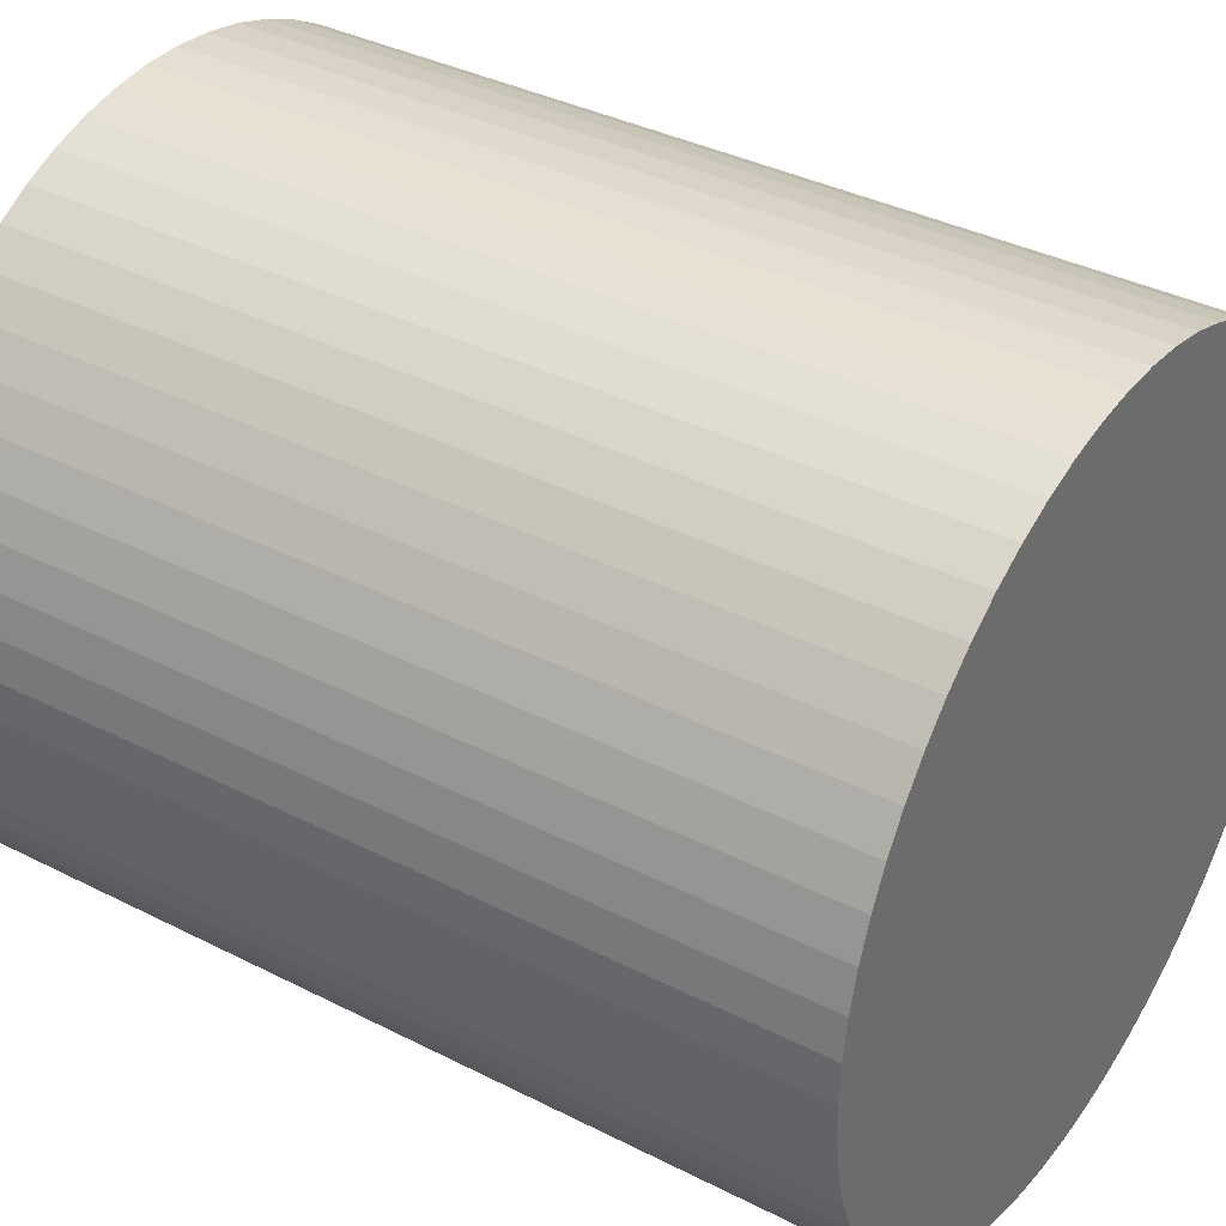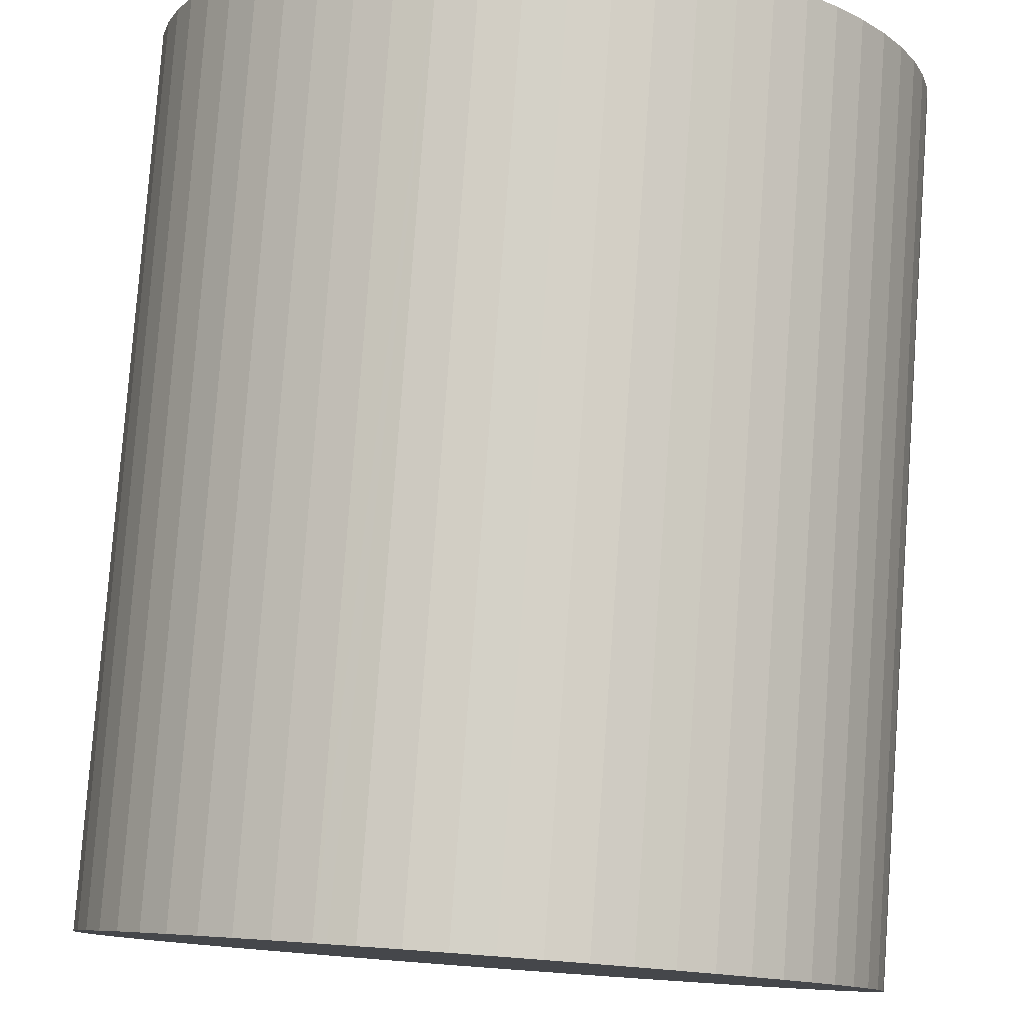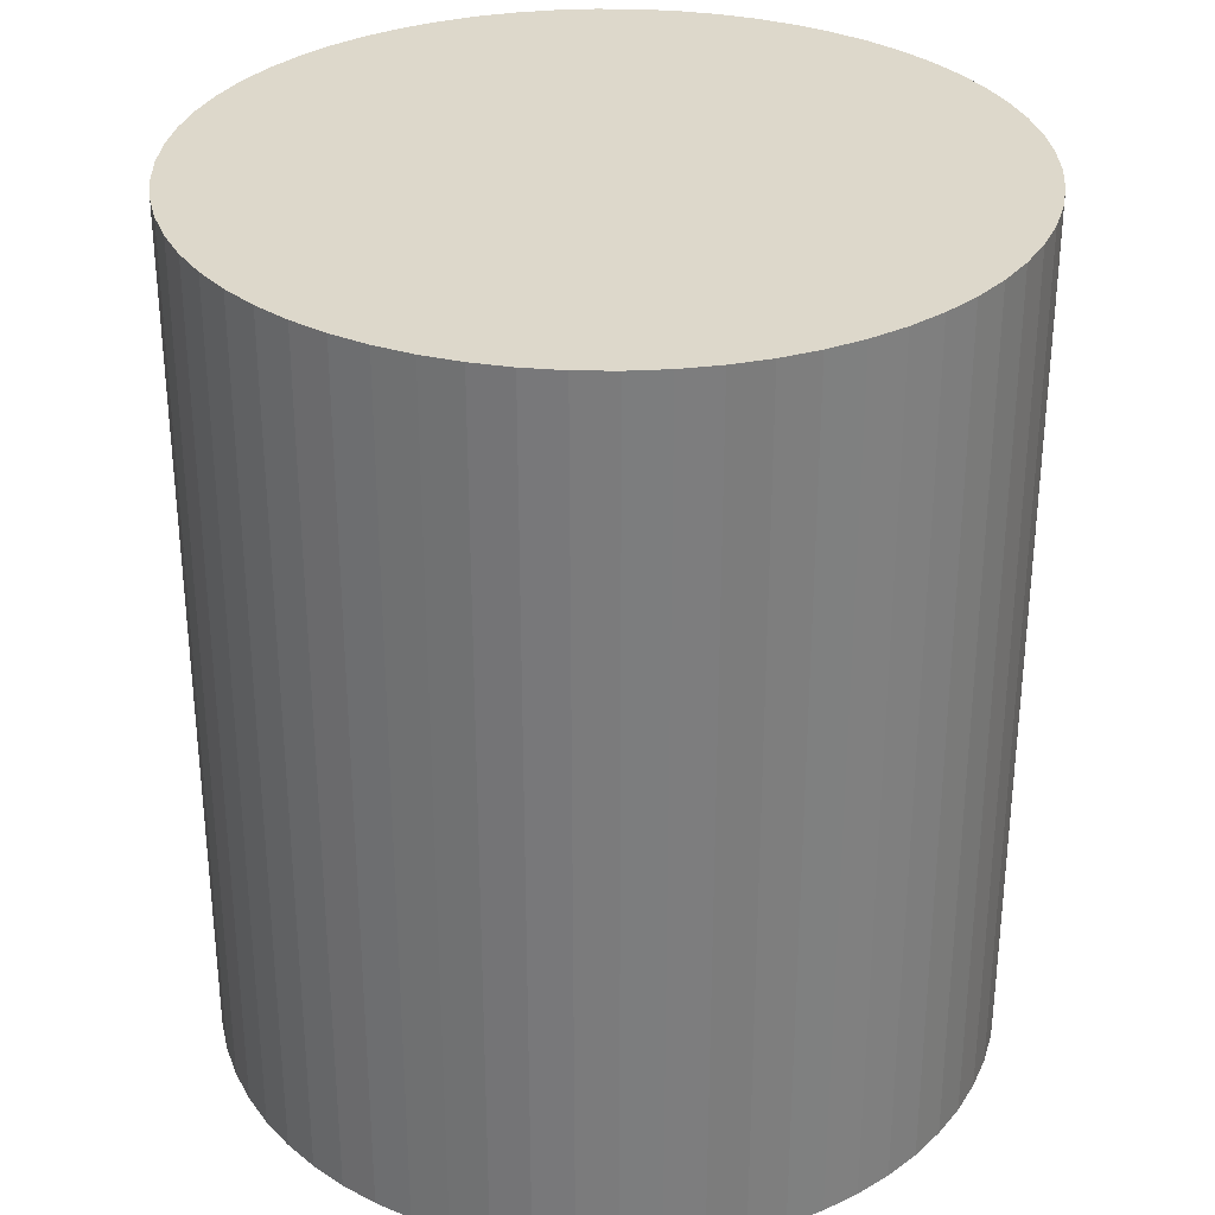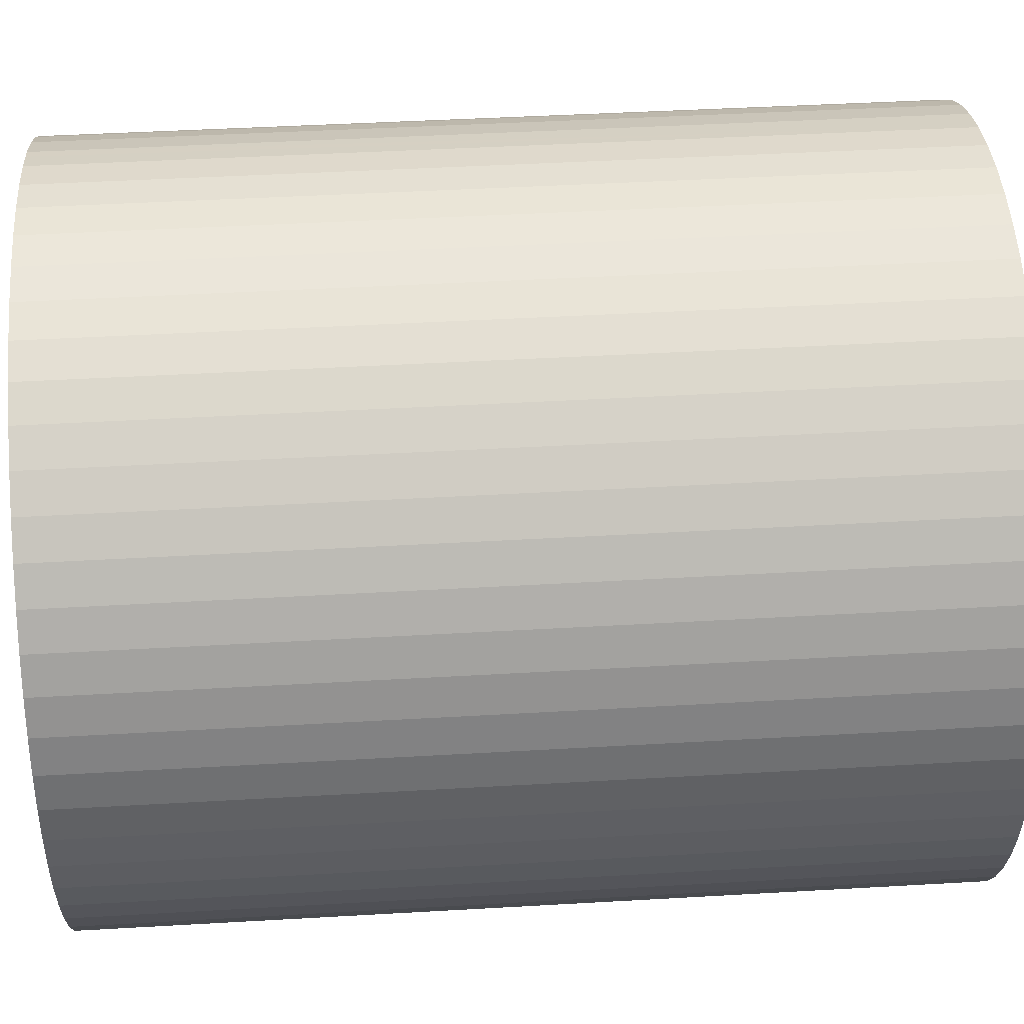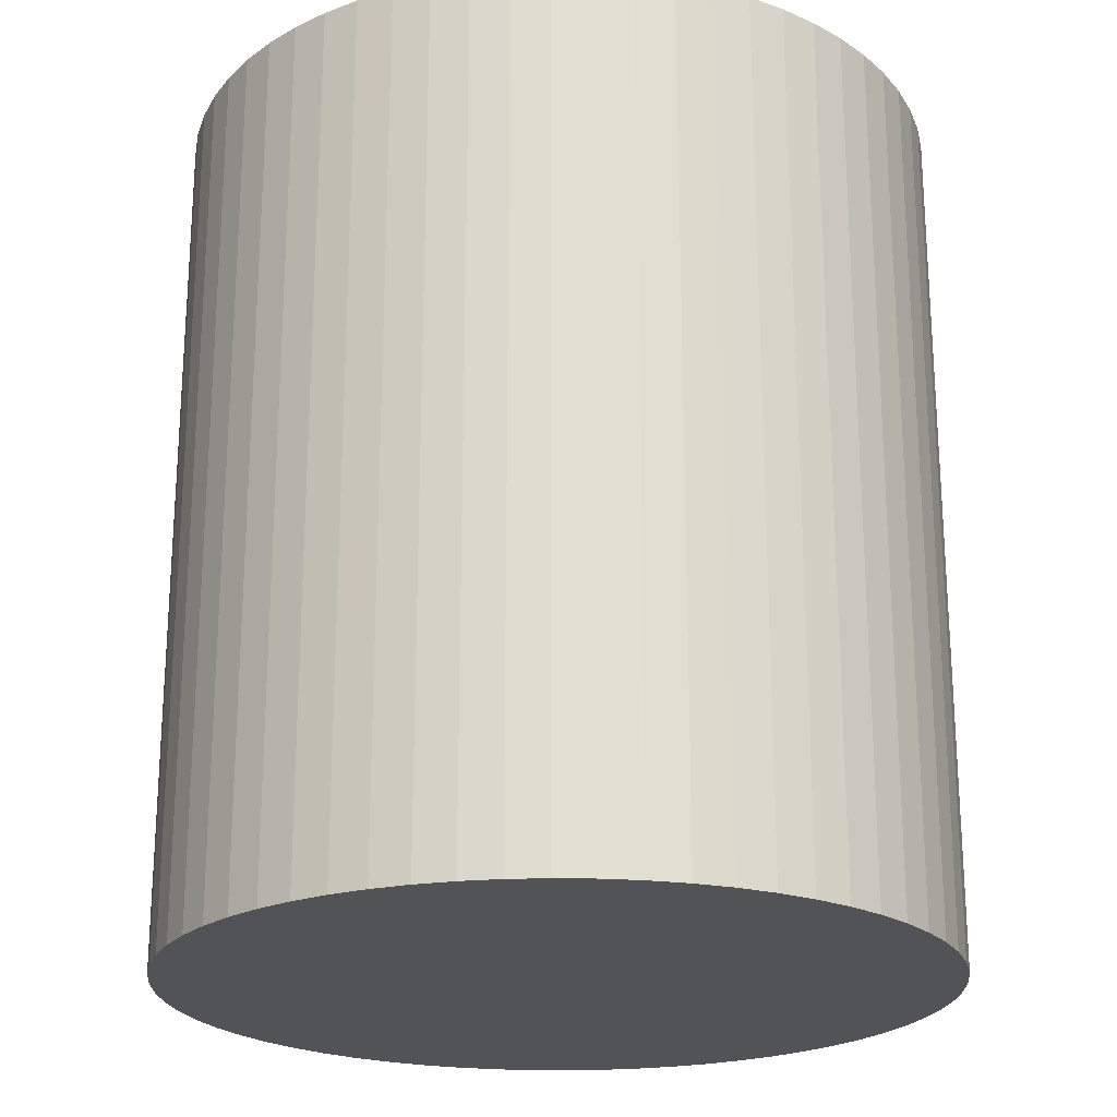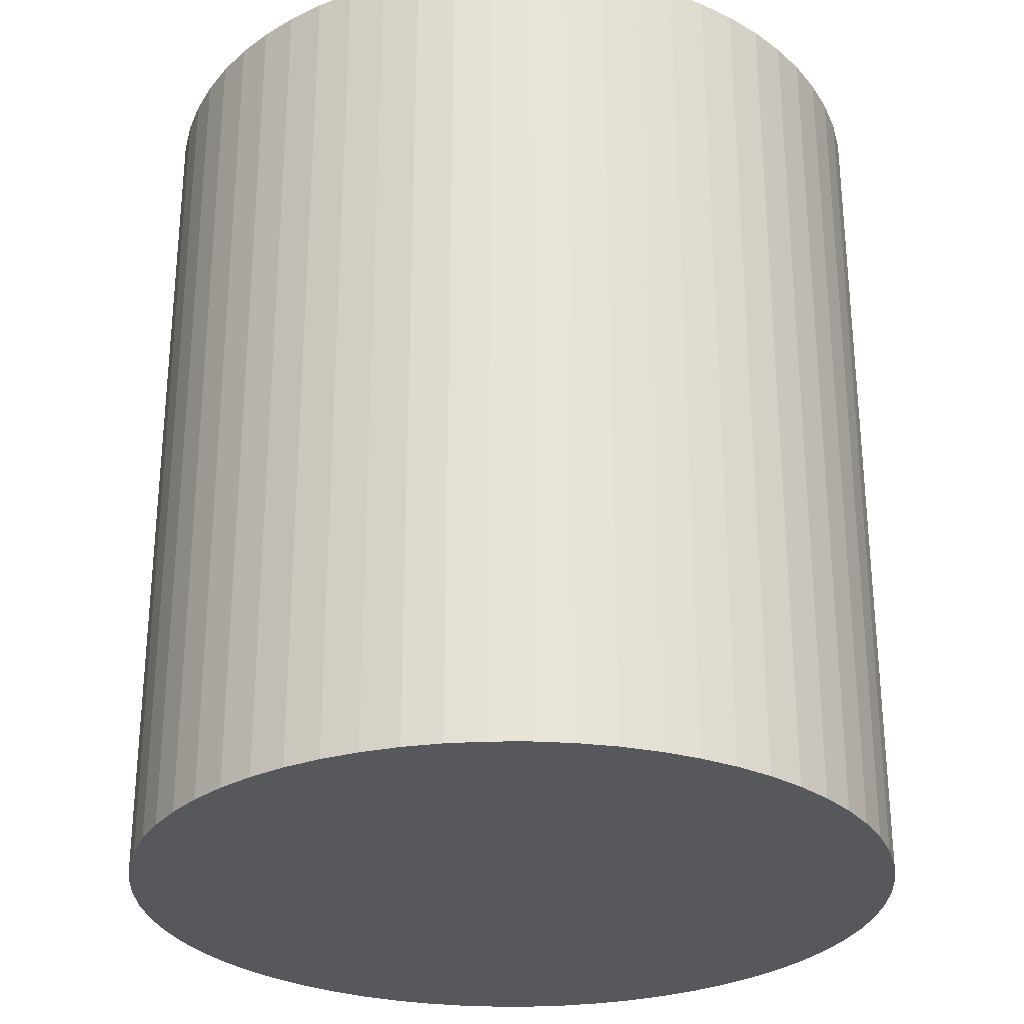
<metadata>
{"format":"obj","ext":"obj","renderer":"f3d","projection":"perspective","resolution":1024,"background":"white","views":[{"elev":36.9,"azim":-56.6,"up":"+Z"},{"elev":79.8,"azim":-175.8,"up":"+Z"},{"elev":31.4,"azim":-45.1,"up":"+Y"},{"elev":44.1,"azim":-93.9,"up":"+Z"},{"elev":-22.3,"azim":-48.5,"up":"+Y"},{"elev":-28.6,"azim":-75.2,"up":"+Y"}]}
</metadata>
<code>
v  6.266 12.8 5.576
v  5.335 12.8 5.613
v  5.905 12.8 5.613
v  4.769 12.8 5.555
v  6.471 12.8 5.555
v  7.029 12.8 5.441
v  4.211 12.8 5.44
v  7.393 12.8 5.326
v  3.668 12.8 5.27
v  7.572 12.8 5.27
v  8.095 12.8 5.046
v  3.145 12.8 5.046
v  8.593 12.8 4.769
v  2.647 12.8 4.769
v  9.06 12.8 4.444
v  2.18 12.8 4.444
v  9.492 12.8 4.073
v  1.748 12.8 4.073
v  9.884 12.8 3.661
v  1.356 12.8 3.661
v  10.23 12.8 3.211
v  1.007 12.8 3.21
v  10.53 12.8 2.727
v  0.706 12.8 2.727
v  10.78 12.8 2.216
v  0.455 12.8 2.216
v  10.98 12.8 1.682
v  0.258 12.8 1.682
v  11.12 12.8 1.131
v  0.115 12.8 1.131
v  11.21 12.8 0.569
v  0.029 12.8 0.568
v  11.24 12.8 7.84e-16
v  0 12.8 7.84e-16
v  11.21 12.8 -0.569
v  0.029 12.8 -0.569
v  11.12 12.8 -1.131
v  0.115 12.8 -1.131
v  10.98 12.8 -1.682
v  0.258 12.8 -1.682
v  10.78 12.8 -2.216
v  0.456 12.8 -2.216
v  10.76 12.8 -2.273
v  0.706 12.8 -2.727
v  10.53 12.8 -2.727
v  10.23 12.8 -3.211
v  1.007 12.8 -3.211
v  9.884 12.8 -3.661
v  1.356 12.8 -3.661
v  9.492 12.8 -4.073
v  1.748 12.8 -4.073
v  9.106 12.8 -4.405
v  2.18 12.8 -4.444
v  9.06 12.8 -4.444
v  8.593 12.8 -4.769
v  2.647 12.8 -4.769
v  8.095 12.8 -5.046
v  3.145 12.8 -5.046
v  7.572 12.8 -5.27
v  3.668 12.8 -5.27
v  7.029 12.8 -5.441
v  4.211 12.8 -5.441
v  6.471 12.8 -5.555
v  4.769 12.8 -5.555
v  5.905 12.8 -5.613
v  5.335 12.8 -5.613
v  5.905 -3.437e-16 5.613
v  6.471 -3.401e-16 5.555
v  6.266 -3.414e-16 5.576
v  7.029 -3.332e-16 5.441
v  7.572 -3.227e-16 5.27
v  7.393 -3.261e-16 5.326
v  8.095 -3.09e-16 5.046
v  8.593 -2.92e-16 4.769
v  9.06 -2.721e-16 4.444
v  9.492 -2.494e-16 4.073
v  9.884 -2.242e-16 3.661
v  10.23 -1.966e-16 3.211
v  10.53 -1.67e-16 2.727
v  10.78 -1.357e-16 2.216
v  5.335 -3.437e-16 5.613
v  3.668 -3.227e-16 5.27
v  4.211 -3.331e-16 5.44
v  4.769 -3.401e-16 5.555
v  10.98 -1.03e-16 1.682
v  11.12 -6.925e-17 1.131
v  11.21 -3.484e-17 0.569
v  11.24 0 0
v  11.21 3.484e-17 -0.569
v  11.12 6.925e-17 -1.131
v  10.98 1.03e-16 -1.682
v  10.78 1.357e-16 -2.216
v  10.53 1.67e-16 -2.727
v  10.76 1.392e-16 -2.273
v  10.23 1.966e-16 -3.211
v  9.884 2.242e-16 -3.661
v  9.492 2.494e-16 -4.073
v  9.06 2.721e-16 -4.444
v  9.106 2.697e-16 -4.405
v  8.593 2.92e-16 -4.769
v  8.095 3.09e-16 -5.046
v  7.572 3.227e-16 -5.27
v  7.029 3.332e-16 -5.441
v  6.471 3.401e-16 -5.555
v  5.905 3.437e-16 -5.613
v  5.335 3.437e-16 -5.613
v  4.769 3.401e-16 -5.555
v  4.211 3.332e-16 -5.441
v  3.668 3.227e-16 -5.27
v  3.145 3.09e-16 -5.046
v  2.647 2.92e-16 -4.769
v  2.18 2.721e-16 -4.444
v  1.748 2.494e-16 -4.073
v  1.356 2.242e-16 -3.661
v  1.007 1.966e-16 -3.211
v  0.706 1.67e-16 -2.727
v  0.456 1.357e-16 -2.216
v  0.258 1.03e-16 -1.682
v  0.115 6.925e-17 -1.131
v  0.029 3.484e-17 -0.569
v  0 0 0
v  0.029 -3.478e-17 0.568
v  0.115 -6.925e-17 1.131
v  0.258 -1.03e-16 1.682
v  0.455 -1.357e-16 2.216
v  0.706 -1.67e-16 2.727
v  1.007 -1.966e-16 3.21
v  1.356 -2.242e-16 3.661
v  1.748 -2.494e-16 4.073
v  2.18 -2.721e-16 4.444
v  2.647 -2.92e-16 4.769
v  3.145 -3.09e-16 5.046
g defaultobject
f 1 2 3
f 2 1 4
f 4 1 5
f 4 5 6
f 4 6 7
f 7 6 8
f 7 8 9
f 9 8 10
f 9 10 11
f 9 11 12
f 12 11 13
f 12 13 14
f 14 13 15
f 14 15 16
f 16 15 17
f 16 17 18
f 18 17 19
f 18 19 20
f 20 19 21
f 20 21 22
f 22 21 23
f 22 23 24
f 24 23 25
f 24 25 26
f 26 25 27
f 26 27 28
f 28 27 29
f 28 29 30
f 30 29 31
f 30 31 32
f 32 31 33
f 32 33 34
f 34 33 35
f 34 35 36
f 36 35 37
f 36 37 38
f 38 37 39
f 38 39 40
f 40 39 41
f 40 41 42
f 42 41 43
f 42 43 44
f 44 43 45
f 44 45 46
f 44 46 47
f 47 46 48
f 47 48 49
f 49 48 50
f 49 50 51
f 51 50 52
f 51 52 53
f 53 52 54
f 53 54 55
f 53 55 56
f 56 55 57
f 56 57 58
f 58 57 59
f 58 59 60
f 60 59 61
f 60 61 62
f 62 61 63
f 62 63 64
f 64 63 65
f 64 65 66
f 67 1 3
f 1 67 5
f 5 67 68
f 68 67 69
f 68 6 5
f 6 68 70
f 70 8 6
f 8 70 10
f 10 70 71
f 71 70 72
f 71 11 10
f 11 71 73
f 73 13 11
f 13 73 74
f 74 15 13
f 15 74 75
f 75 17 15
f 17 75 76
f 76 19 17
f 19 76 77
f 77 21 19
f 21 77 78
f 78 23 21
f 23 78 79
f 79 25 23
f 25 79 80
f 81 3 2
f 3 81 67
f 82 7 9
f 7 82 83
f 83 4 7
f 4 83 84
f 84 2 4
f 2 84 81
f 80 27 25
f 27 80 85
f 85 29 27
f 29 85 86
f 86 31 29
f 31 86 87
f 87 33 31
f 33 87 88
f 88 35 33
f 35 88 89
f 89 37 35
f 37 89 90
f 90 39 37
f 39 90 91
f 91 41 39
f 41 91 92
f 92 43 41
f 43 92 45
f 45 92 93
f 93 92 94
f 93 46 45
f 46 93 95
f 95 48 46
f 48 95 96
f 96 50 48
f 50 96 97
f 97 52 50
f 52 97 54
f 54 97 98
f 98 97 99
f 98 55 54
f 55 98 100
f 100 57 55
f 57 100 101
f 101 59 57
f 59 101 102
f 102 61 59
f 61 102 103
f 103 63 61
f 63 103 104
f 104 65 63
f 65 104 105
f 105 66 65
f 66 105 106
f 106 64 66
f 64 106 107
f 107 62 64
f 62 107 108
f 108 60 62
f 60 108 109
f 109 58 60
f 58 109 110
f 110 56 58
f 56 110 111
f 111 53 56
f 53 111 112
f 112 51 53
f 51 112 113
f 113 49 51
f 49 113 114
f 114 47 49
f 47 114 115
f 115 44 47
f 44 115 116
f 116 42 44
f 42 116 117
f 117 40 42
f 40 117 118
f 118 38 40
f 38 118 119
f 119 36 38
f 36 119 120
f 120 34 36
f 34 120 121
f 121 32 34
f 32 121 122
f 122 30 32
f 30 122 123
f 123 28 30
f 28 123 124
f 124 26 28
f 26 124 125
f 125 24 26
f 24 125 126
f 126 22 24
f 22 126 127
f 127 20 22
f 20 127 128
f 128 18 20
f 18 128 129
f 129 16 18
f 16 129 130
f 130 14 16
f 14 130 131
f 131 12 14
f 12 131 132
f 132 9 12
f 9 132 82
f 83 81 84
f 81 83 82
f 81 82 67
f 67 82 132
f 67 132 131
f 67 131 69
f 69 131 68
f 68 131 70
f 70 131 130
f 70 130 72
f 72 130 129
f 72 129 71
f 71 129 73
f 73 129 128
f 73 128 74
f 74 128 127
f 74 127 75
f 75 127 126
f 75 126 76
f 76 126 125
f 76 125 77
f 77 125 124
f 77 124 78
f 78 124 123
f 78 123 79
f 79 123 122
f 79 122 80
f 80 122 121
f 80 121 85
f 85 121 120
f 85 120 86
f 86 120 119
f 86 119 118
f 86 118 87
f 87 118 88
f 88 118 117
f 88 117 89
f 89 117 116
f 89 116 115
f 89 115 90
f 90 115 91
f 91 115 114
f 91 114 92
f 92 114 113
f 92 113 94
f 94 113 112
f 94 112 93
f 93 112 95
f 95 112 111
f 95 111 110
f 95 110 96
f 96 110 97
f 97 110 109
f 97 109 99
f 99 109 108
f 99 108 98
f 98 108 100
f 100 108 107
f 100 107 101
f 101 107 106
f 101 106 105
f 101 105 102
f 102 105 103
f 103 105 104

</code>
